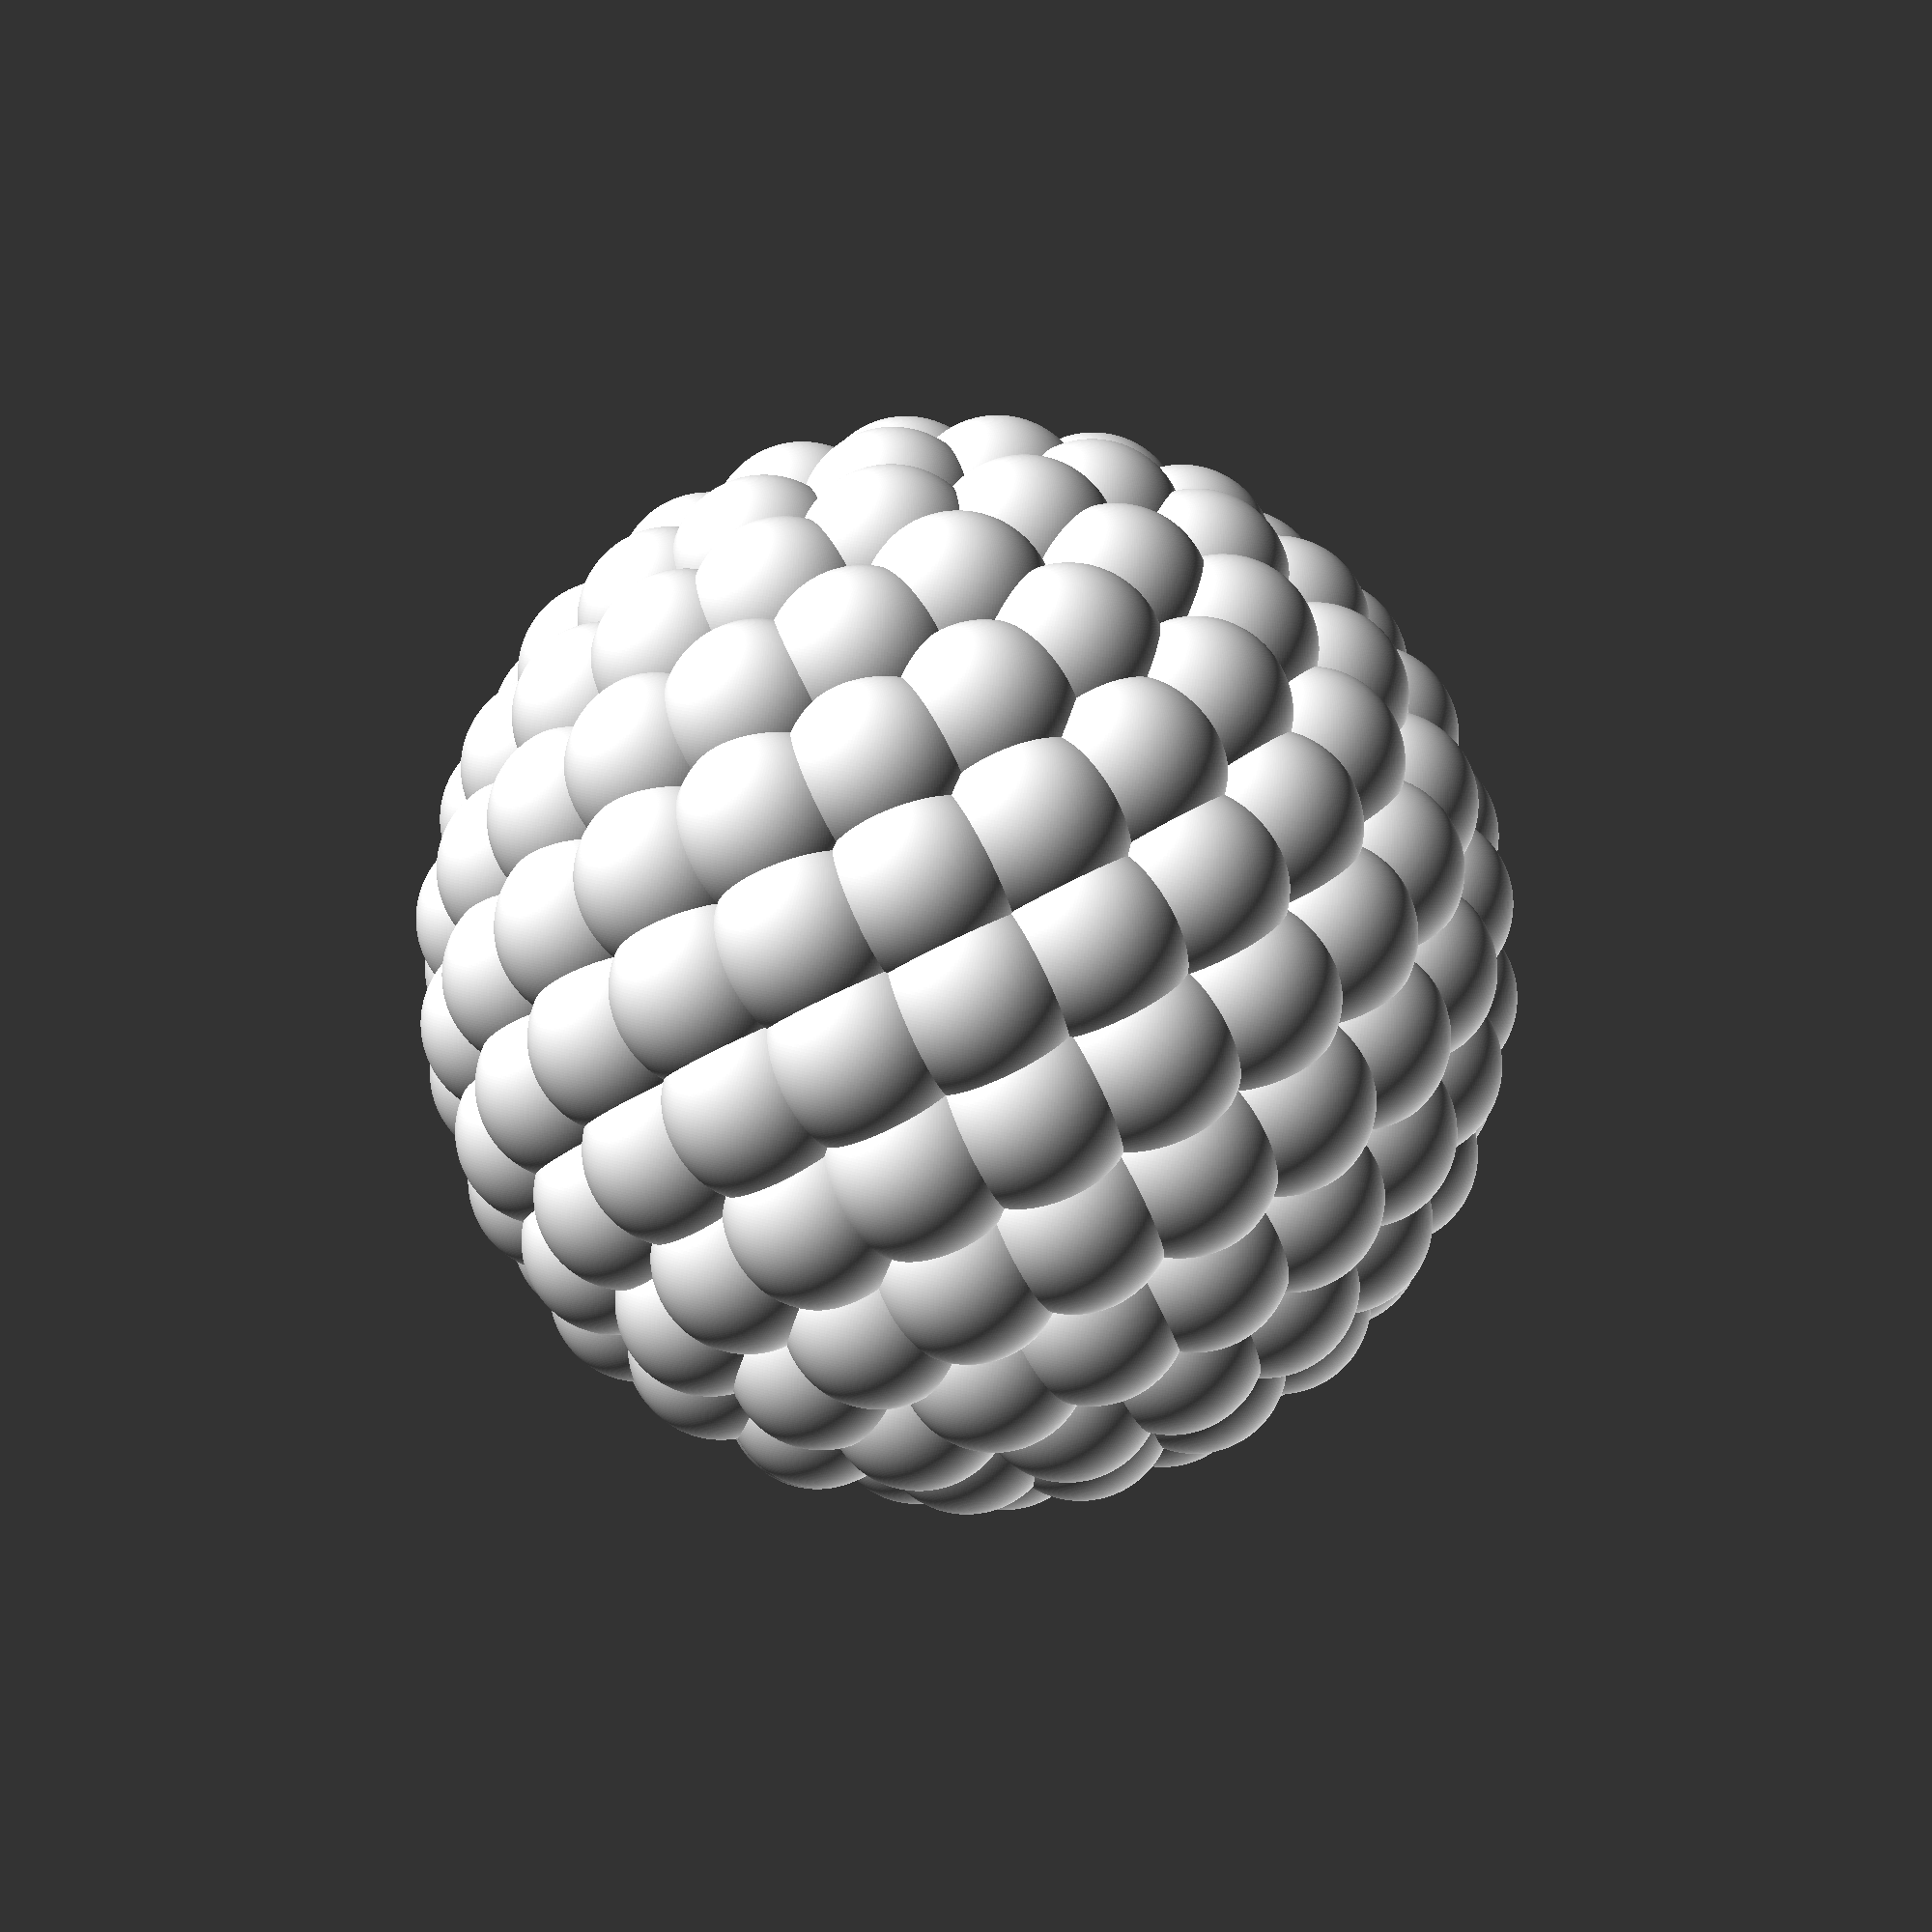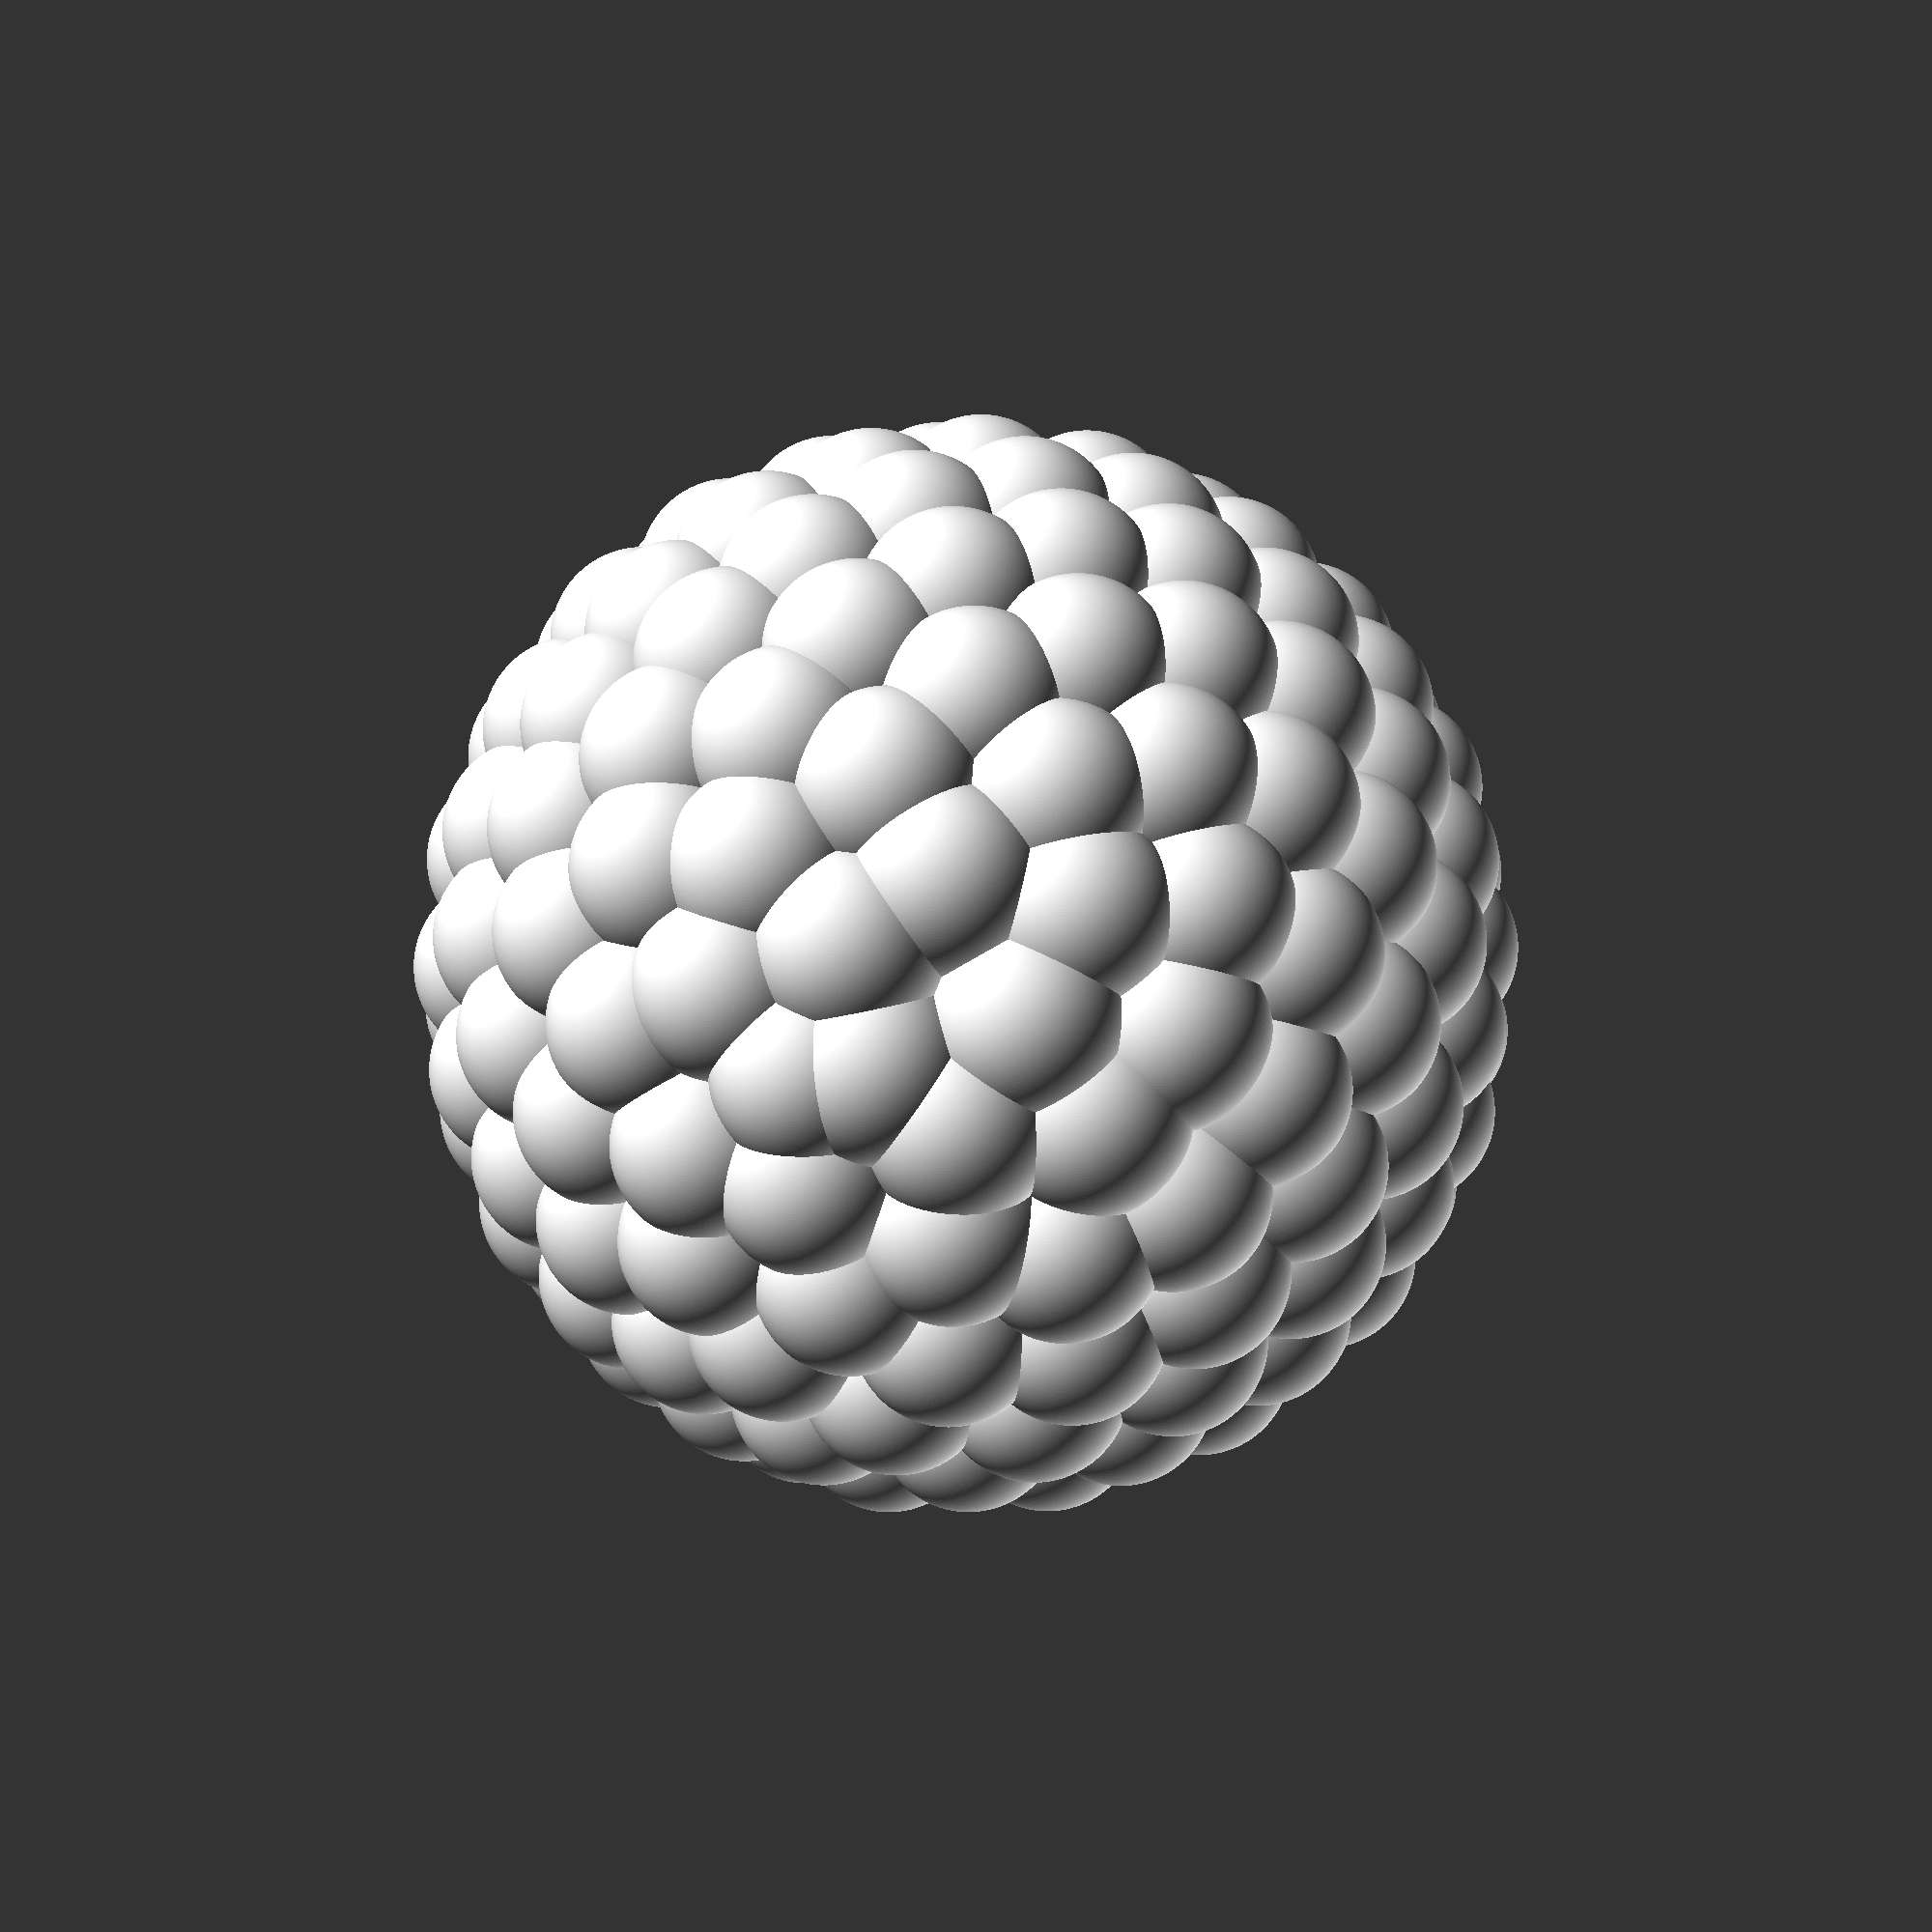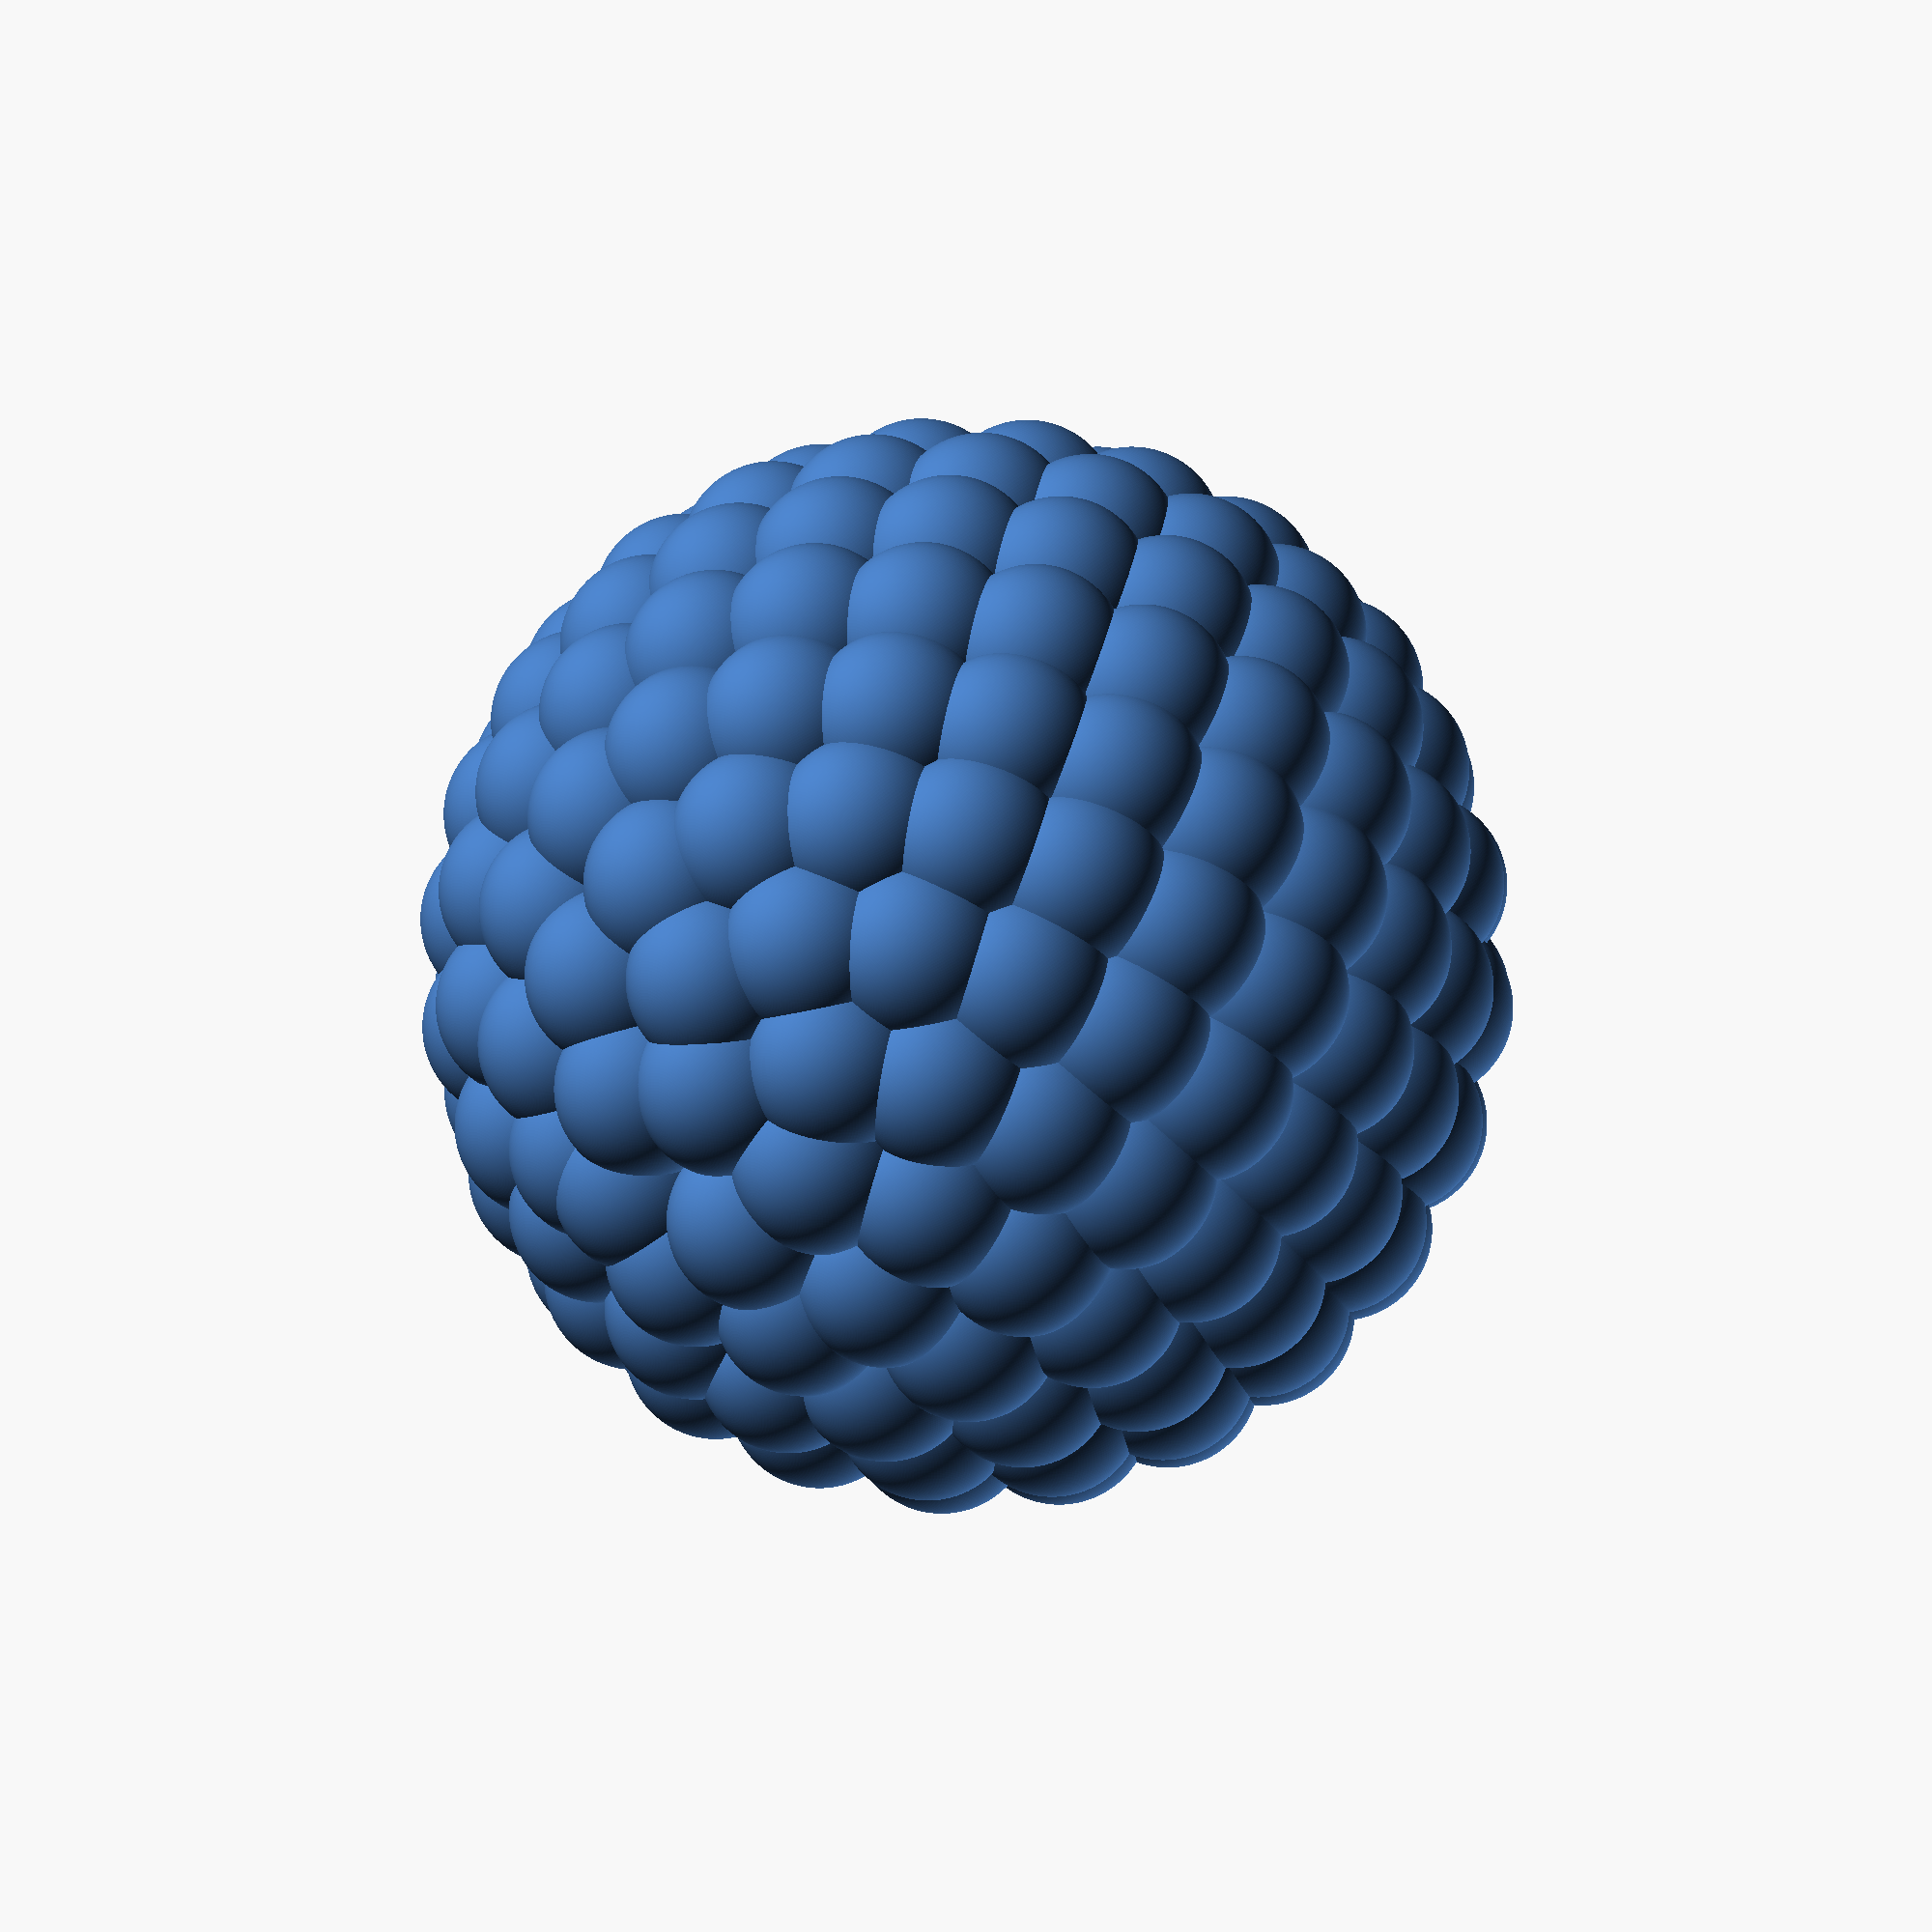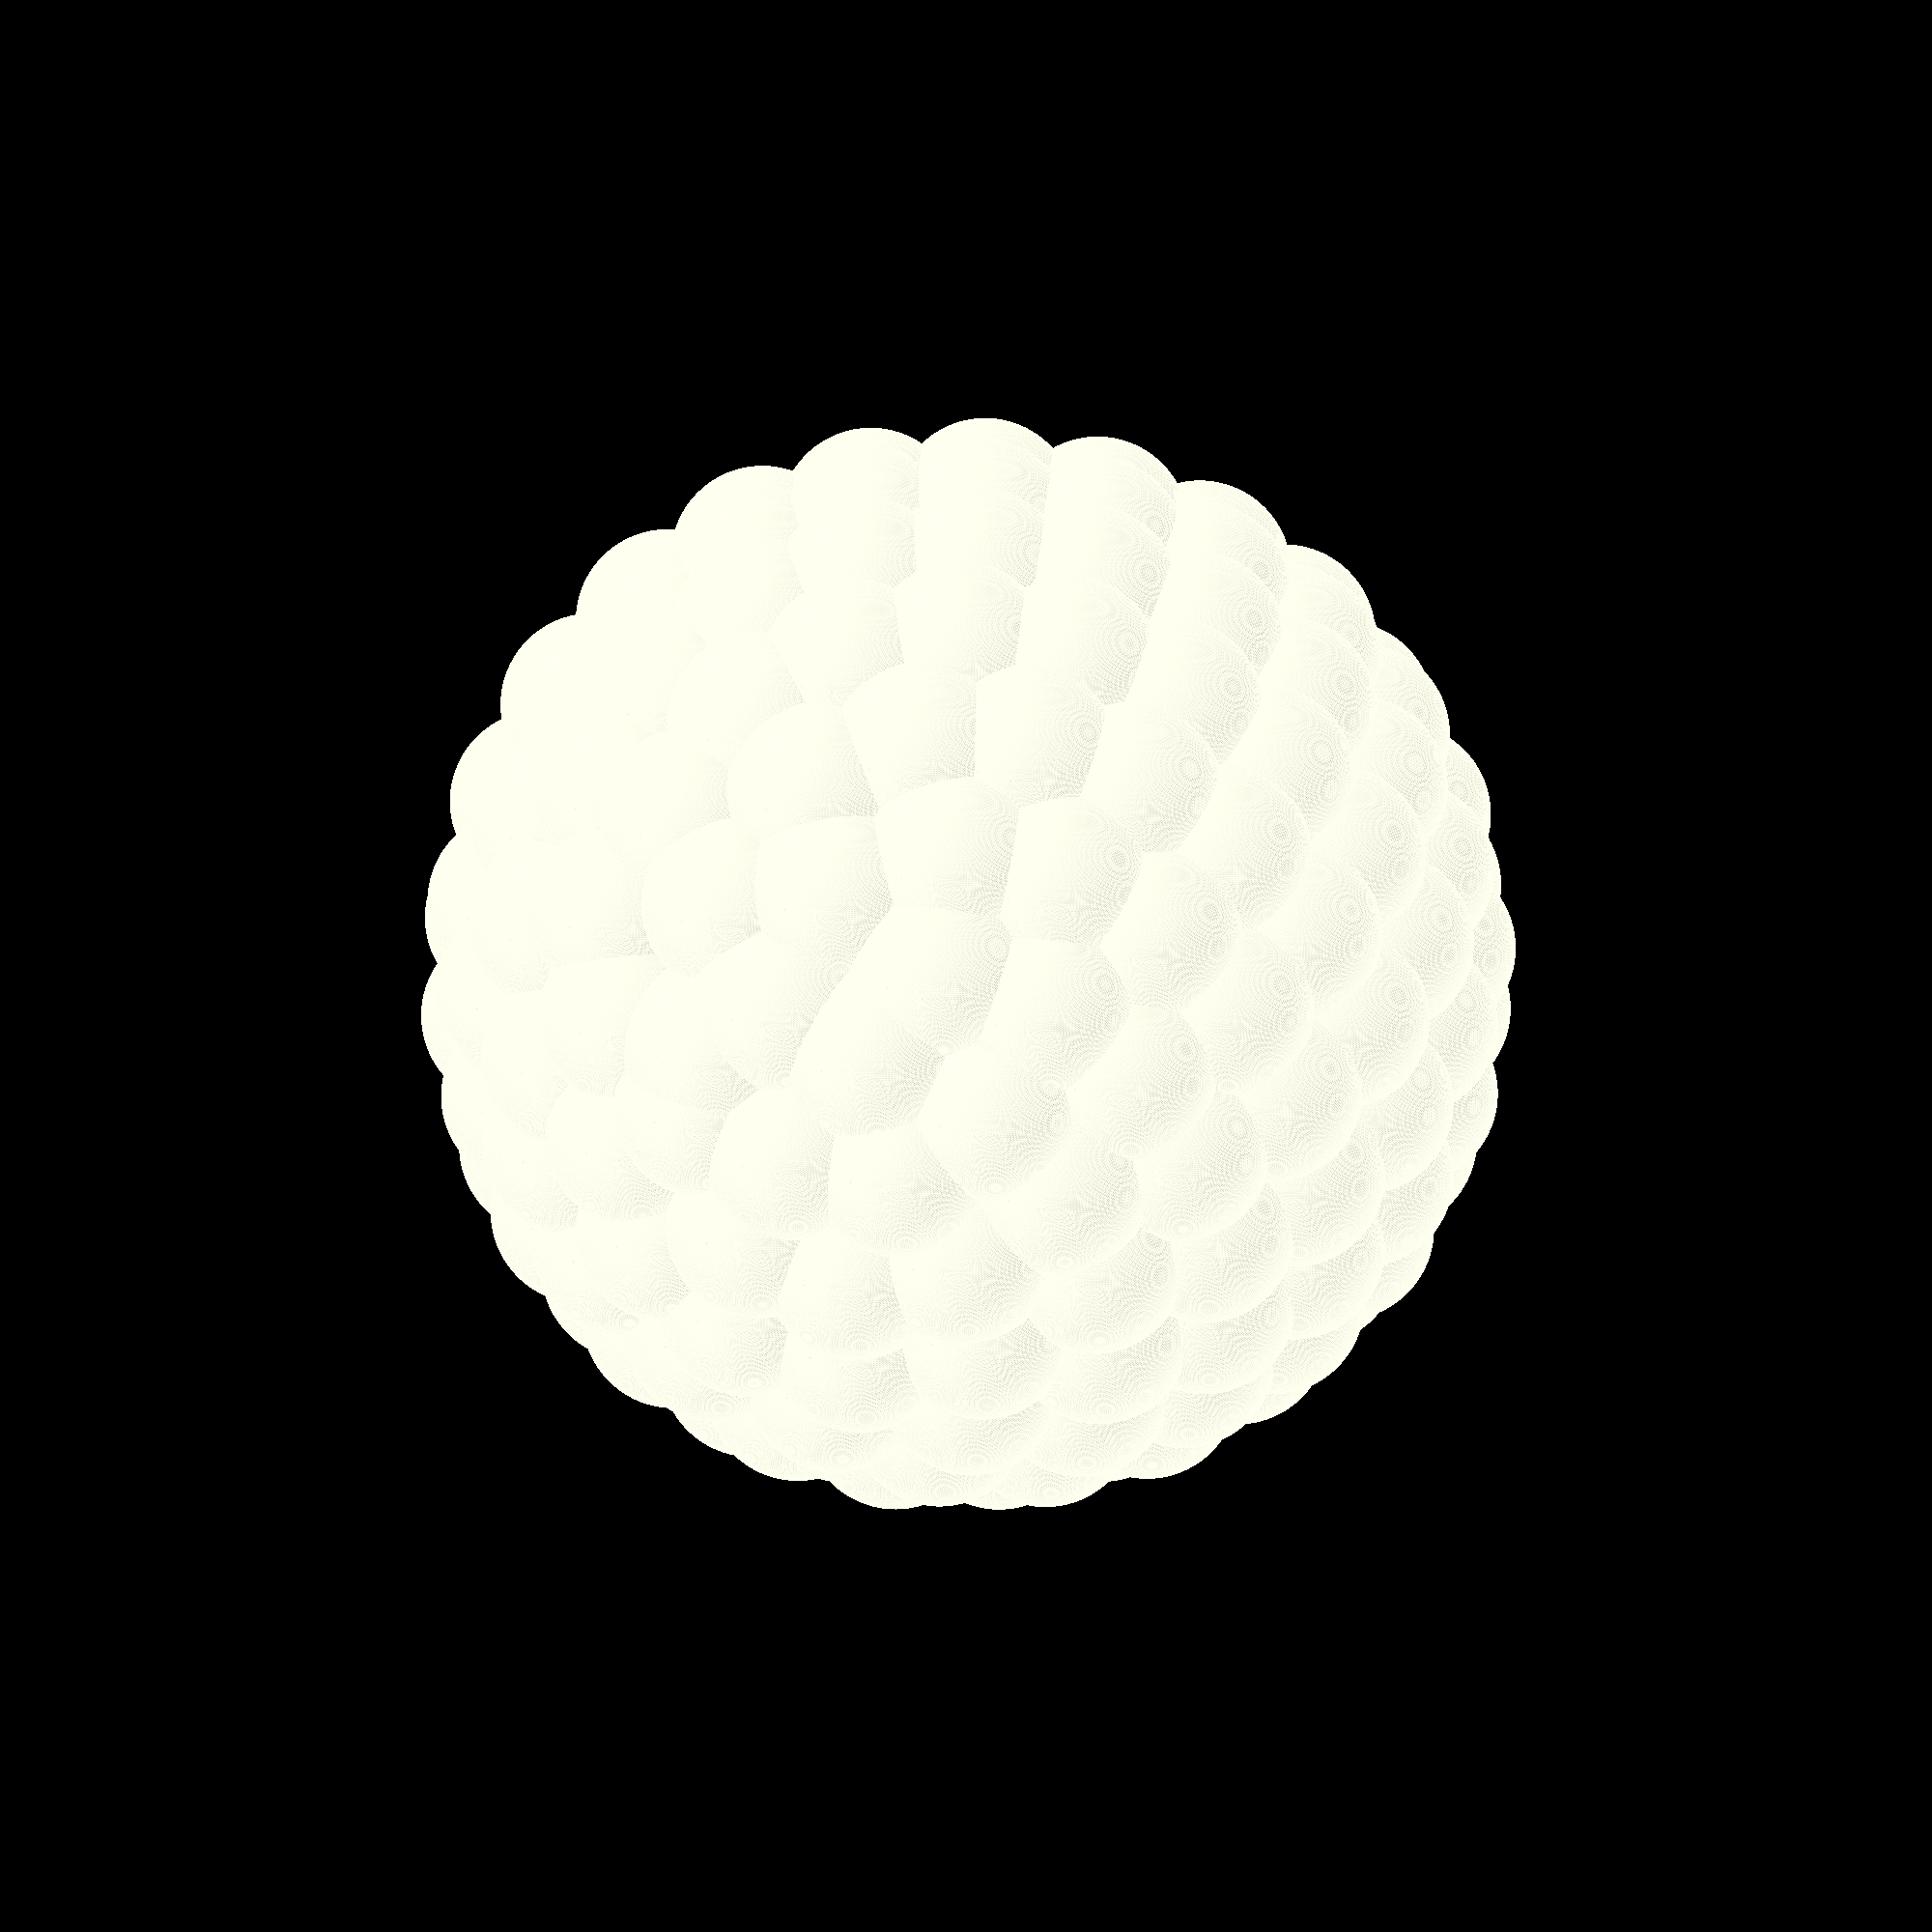
<openscad>
N = 200;
phi = 2.618033;
R  = 0.2;

union() {
    for(i=[1:N]) {
        z = 2*i/N - 1;
        r = sqrt(1-z*z);
        theta = 360*i/phi; 
        x = r*sin(theta); // OpenSCAD's sin() and cos() take angles
        y = r*cos(theta); // in degrees !!! (omg !)
        translate([x,y,z]) sphere(R,$fn=200);
    }
}

</openscad>
<views>
elev=264.6 azim=205.4 roll=6.2 proj=p view=solid
elev=168.1 azim=78.1 roll=169.7 proj=p view=wireframe
elev=317.7 azim=266.0 roll=45.2 proj=o view=wireframe
elev=167.7 azim=8.7 roll=146.4 proj=o view=edges
</views>
